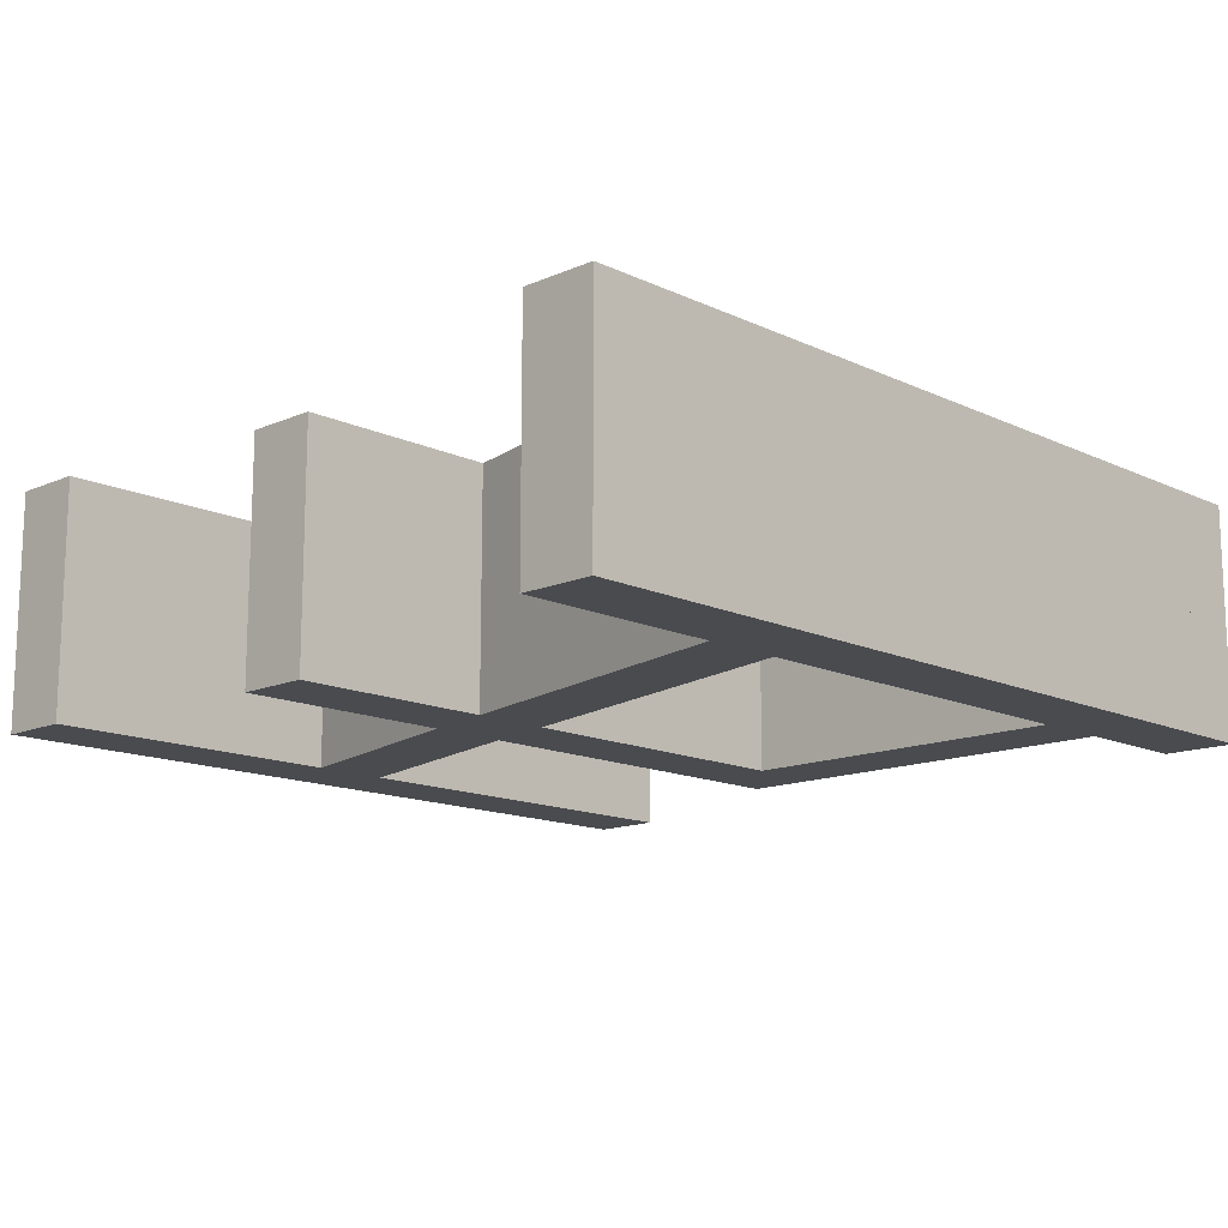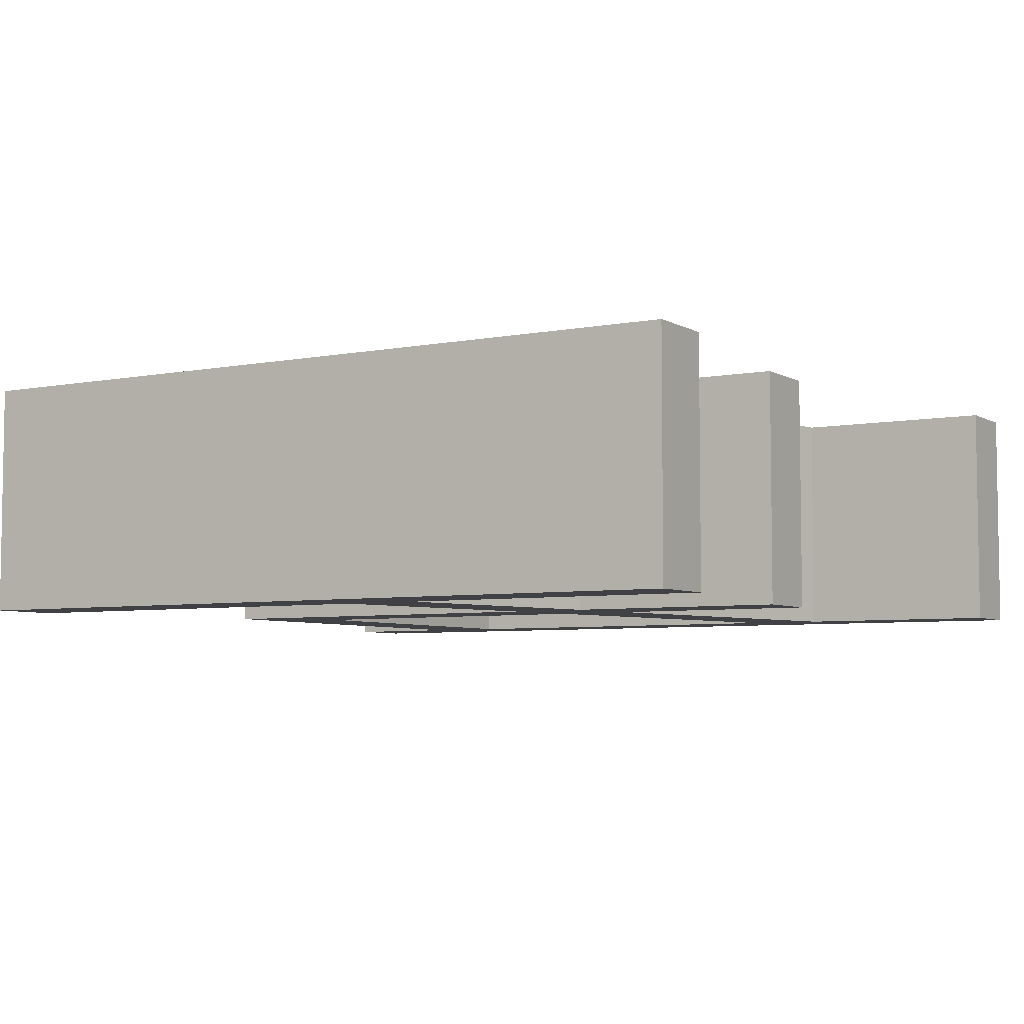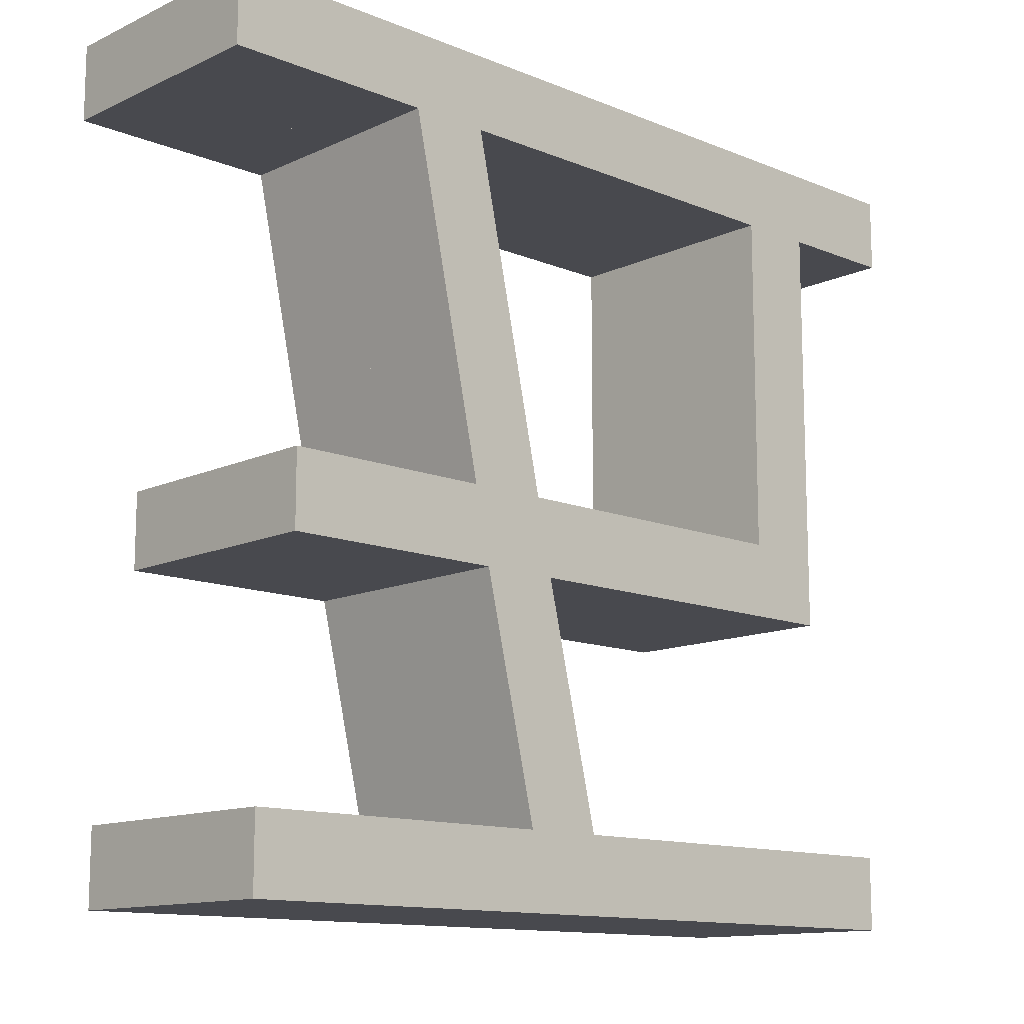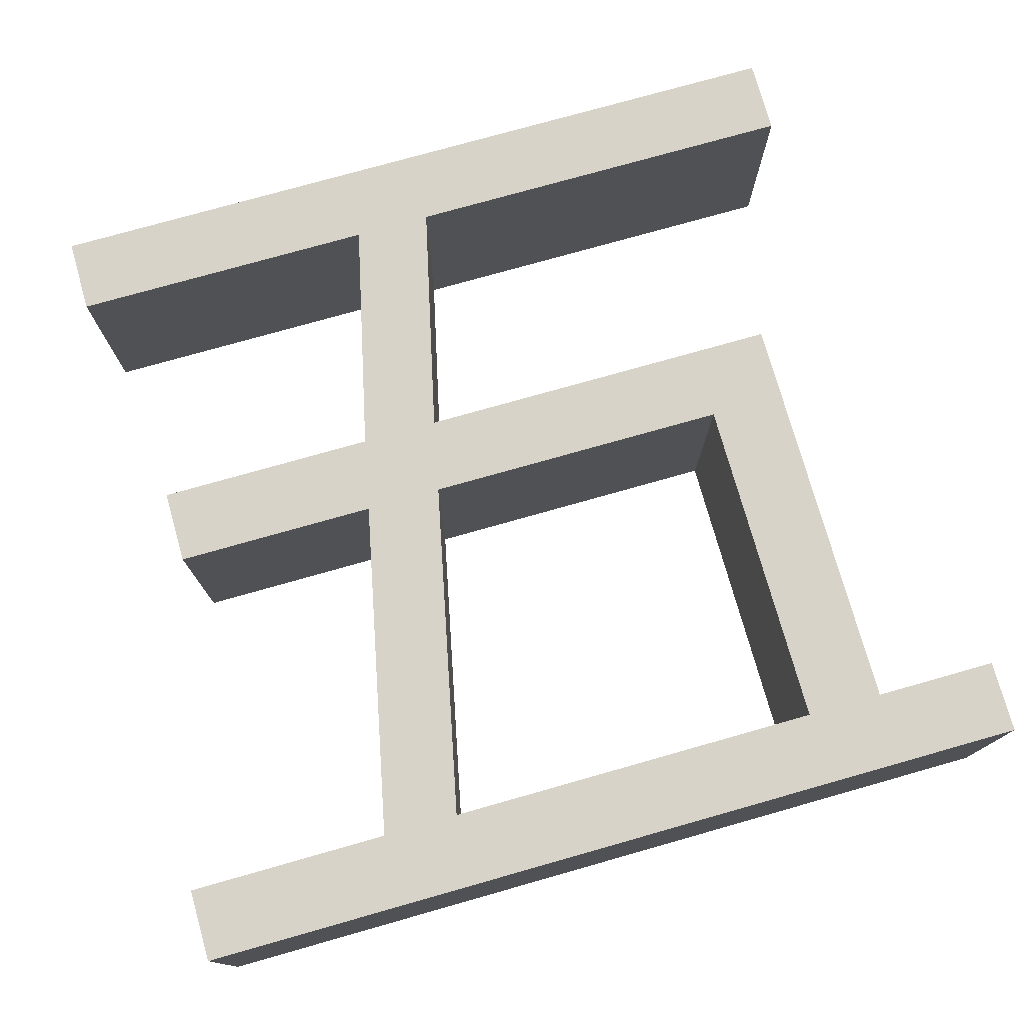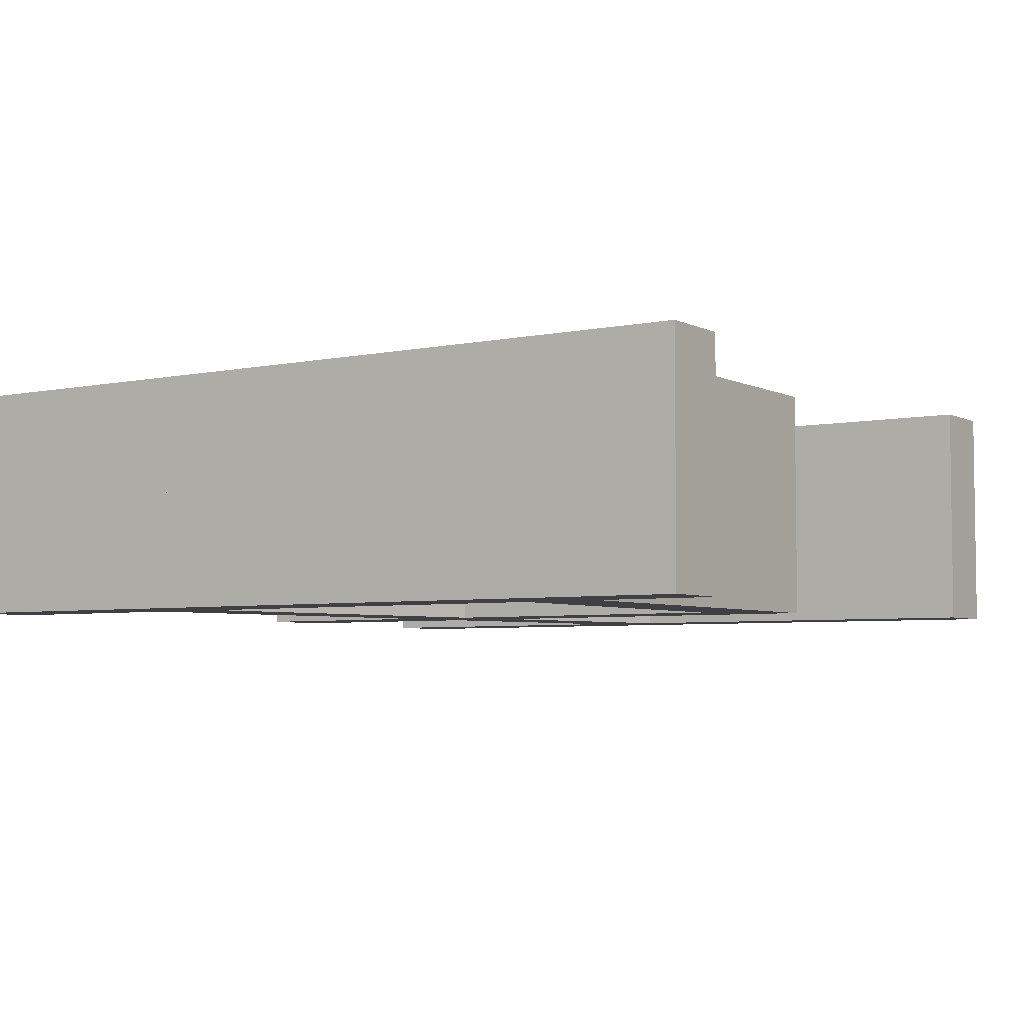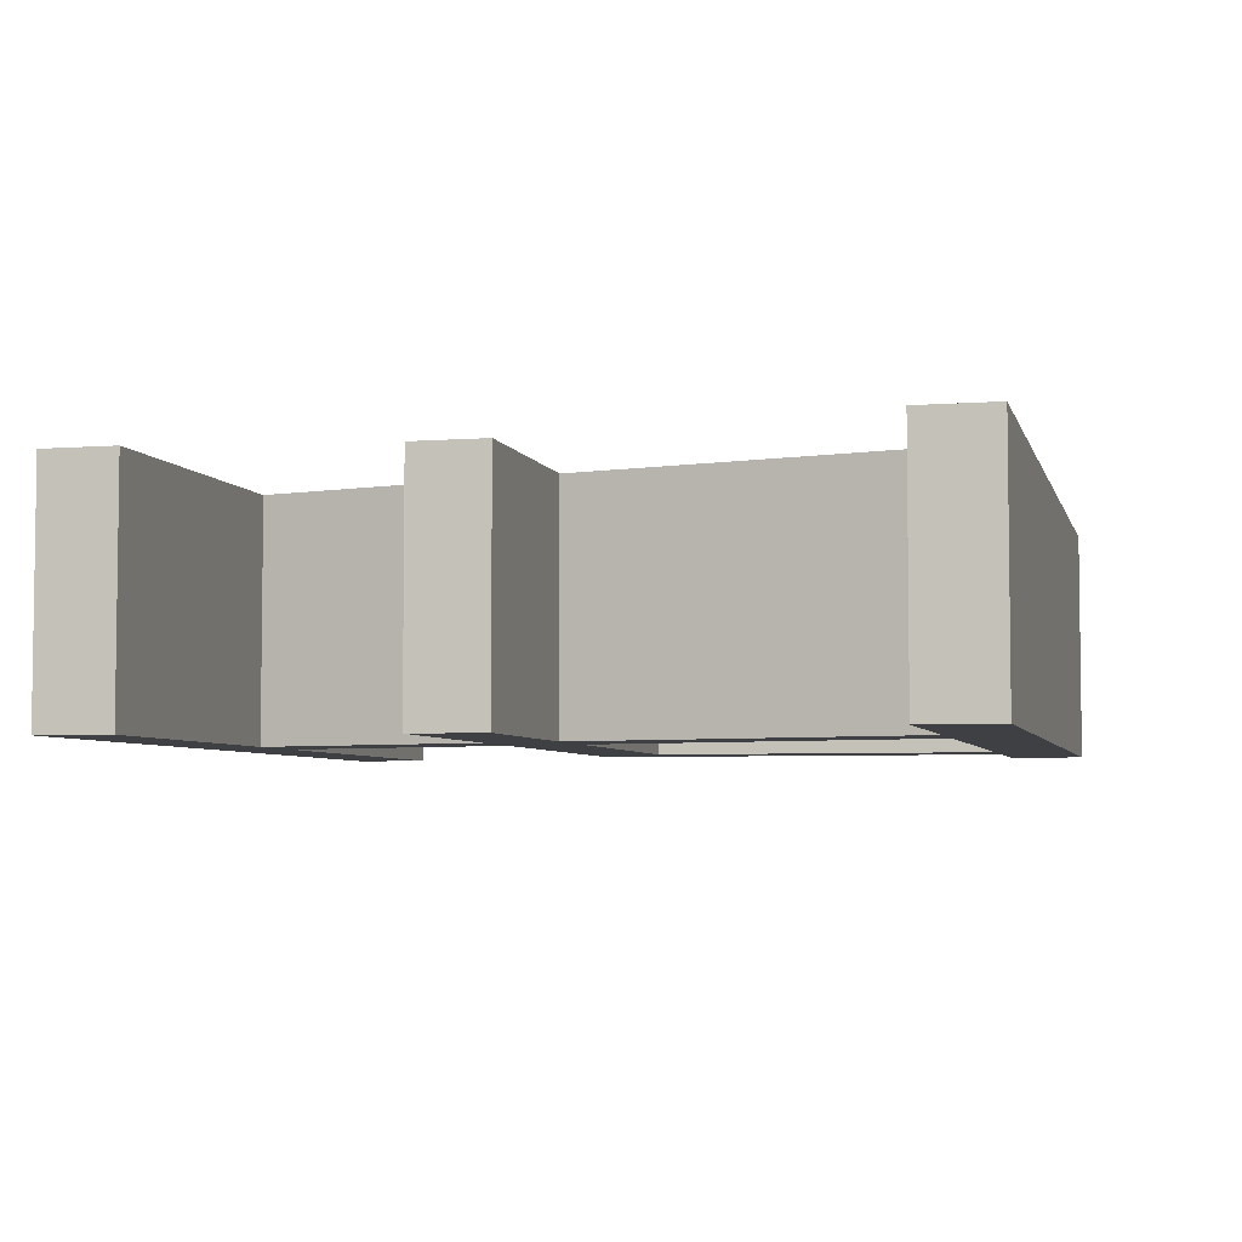
<metadata>
{"format":"obj","ext":"obj","renderer":"f3d","projection":"perspective","resolution":1024,"background":"white","views":[{"elev":-13.9,"azim":-46.1,"up":"+Y"},{"elev":-5.4,"azim":-148.6,"up":"+Y"},{"elev":-12.7,"azim":-43.3,"up":"+Z"},{"elev":76.1,"azim":-15.8,"up":"+Y"},{"elev":-4.8,"azim":33.8,"up":"+Y"},{"elev":-4.8,"azim":-76.2,"up":"+Y"}]}
</metadata>
<code>
o Curve_Mesh
v 0.3307 0 -1.8e-05
v 7.078 0 -1.8e-05
v 7.078 0 0.6283
v 3.638 0 0.6283
v 3.175 0 2.612
v 6.35 0 2.612
v 6.35 0 6.15
v 7.408 0 6.15
v 7.408 0 6.779
v 0 0 6.779
v 0 0 6.15
v 1.753 0 6.15
v 2.381 0 3.241
v 0.6284 0 3.241
v 0.6284 0 2.612
v 2.514 0 2.612
v 2.977 0 0.6283
v 0.3307 0 0.6283
v 2.414 0 6.15
v 5.689 0 6.15
v 5.689 0 3.241
v 3.043 0 3.241
v 0.3307 0.01 -1.8e-05
v 7.078 0.01 -1.8e-05
v 7.078 0.01 0.6283
v 3.638 0.01 0.6283
v 3.175 0.01 2.612
v 6.35 0.01 2.612
v 6.35 0.01 6.15
v 7.408 0.01 6.15
v 7.408 0.01 6.779
v 0 0.01 6.779
v 0 0.01 6.15
v 1.753 0.01 6.15
v 2.381 0.01 3.241
v 0.6284 0.01 3.241
v 0.6284 0.01 2.612
v 2.514 0.01 2.612
v 2.977 0.01 0.6283
v 0.3307 0.01 0.6283
v 2.414 0.01 6.15
v 5.689 0.01 6.15
v 5.689 0.01 3.241
v 3.043 0.01 3.241
v 0.3307 -1 -1.8e-05
v 7.078 -1 -1.8e-05
v 7.078 -1 0.6283
v 3.638 -1 0.6283
v 3.175 -1 2.612
v 6.35 -1 2.612
v 6.35 -1 6.15
v 7.408 -1 6.15
v 7.408 -1 6.779
v 0 -1 6.779
v 0 -1 6.15
v 1.753 -1 6.15
v 2.381 -1 3.241
v 0.6284 -1 3.241
v 0.6284 -1 2.612
v 2.514 -1 2.612
v 2.977 -1 0.6283
v 0.3307 -1 0.6283
v 2.414 -1 6.15
v 5.689 -1 6.15
v 5.689 -1 3.241
v 3.043 -1 3.241
v 0.3307 1.01 -1.8e-05
v 7.078 1.01 -1.8e-05
v 7.078 1.01 0.6283
v 3.638 1.01 0.6283
v 3.175 1.01 2.612
v 6.35 1.01 2.612
v 6.35 1.01 6.15
v 7.408 1.01 6.15
v 7.408 1.01 6.779
v 0 1.01 6.779
v 0 1.01 6.15
v 1.753 1.01 6.15
v 2.381 1.01 3.241
v 0.6284 1.01 3.241
v 0.6284 1.01 2.612
v 2.514 1.01 2.612
v 2.977 1.01 0.6283
v 0.3307 1.01 0.6283
v 2.414 1.01 6.15
v 5.689 1.01 6.15
v 5.689 1.01 3.241
v 3.043 1.01 3.241
f 3 2 1
f 3 1 18
f 4 3 18
f 5 4 17
f 17 4 18
f 5 17 16
f 7 6 21
f 21 6 5
f 21 5 16
f 21 16 15
f 21 15 14
f 7 21 20
f 22 21 14
f 19 22 13
f 13 22 14
f 19 13 12
f 9 8 7
f 9 7 20
f 9 20 19
f 9 19 12
f 9 12 11
f 9 11 10
f 25 23 24
f 25 40 23
f 26 40 25
f 27 39 26
f 39 40 26
f 27 38 39
f 29 43 28
f 43 27 28
f 43 38 27
f 43 37 38
f 43 36 37
f 29 42 43
f 44 36 43
f 41 35 44
f 35 36 44
f 41 34 35
f 31 29 30
f 31 42 29
f 31 41 42
f 31 34 41
f 31 33 34
f 31 32 33
f 13 14 36 35
f 8 9 31 30
f 7 8 30 29
f 3 4 26 25
f 22 19 41 44
f 1 2 24 23
f 2 3 25 24
f 19 20 42 41
f 18 1 23 40
f 15 16 38 37
f 12 13 35 34
f 21 22 44 43
f 10 11 33 32
f 9 10 32 31
f 6 7 29 28
f 5 6 28 27
f 16 17 39 38
f 11 12 34 33
f 4 5 27 26
f 20 21 43 42
f 14 15 37 36
f 17 18 40 39
f 45 46 47
f 62 45 47
f 62 47 48
f 61 48 49
f 62 48 61
f 60 61 49
f 65 50 51
f 49 50 65
f 60 49 65
f 59 60 65
f 58 59 65
f 64 65 51
f 58 65 66
f 57 66 63
f 58 66 57
f 56 57 63
f 51 52 53
f 64 51 53
f 63 64 53
f 56 63 53
f 55 56 53
f 54 55 53
f 68 67 69
f 67 84 69
f 69 84 70
f 70 83 71
f 70 84 83
f 83 82 71
f 72 87 73
f 72 71 87
f 71 82 87
f 82 81 87
f 81 80 87
f 87 86 73
f 87 80 88
f 88 79 85
f 88 80 79
f 79 78 85
f 74 73 75
f 73 86 75
f 86 85 75
f 85 78 75
f 78 77 75
f 77 76 75
f 79 80 58 57
f 74 75 53 52
f 73 74 52 51
f 69 70 48 47
f 88 85 63 66
f 67 68 46 45
f 68 69 47 46
f 85 86 64 63
f 84 67 45 62
f 81 82 60 59
f 78 79 57 56
f 87 88 66 65
f 76 77 55 54
f 75 76 54 53
f 72 73 51 50
f 71 72 50 49
f 82 83 61 60
f 77 78 56 55
f 70 71 49 48
f 86 87 65 64
f 80 81 59 58
f 83 84 62 61

</code>
